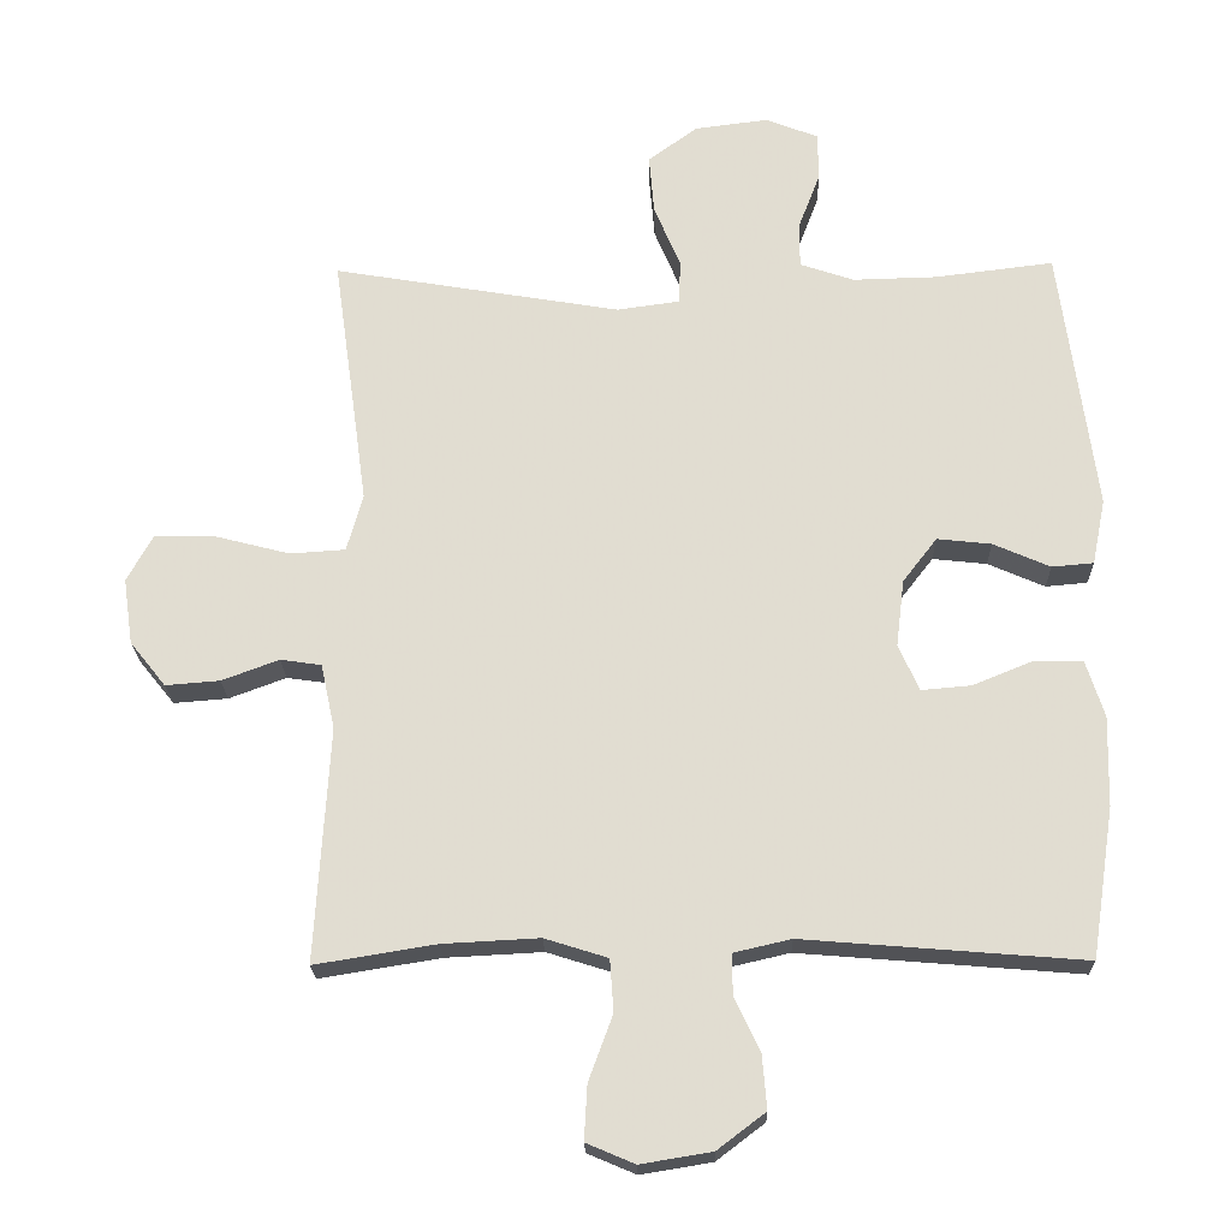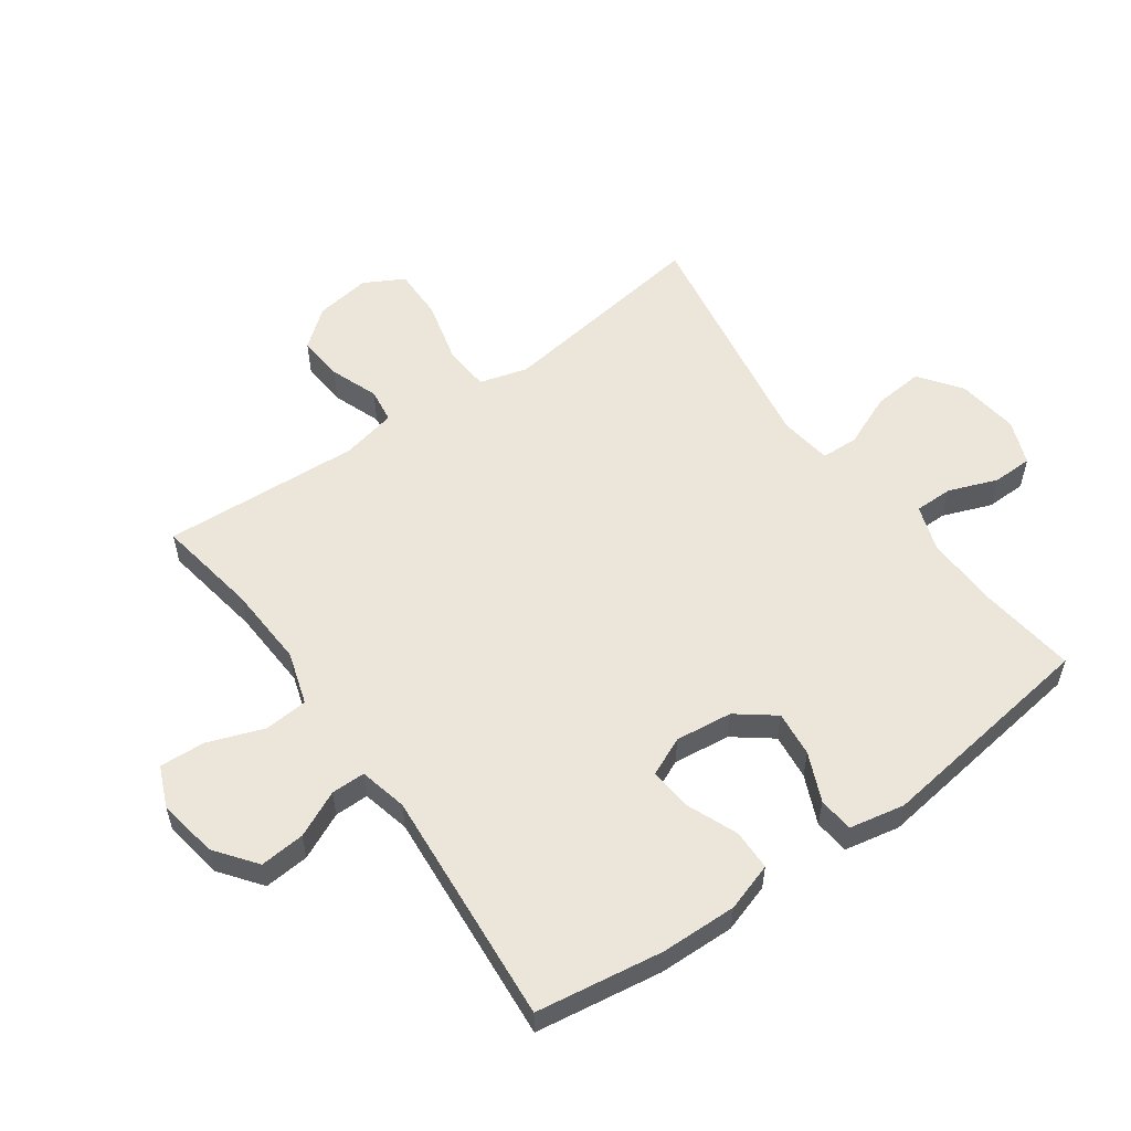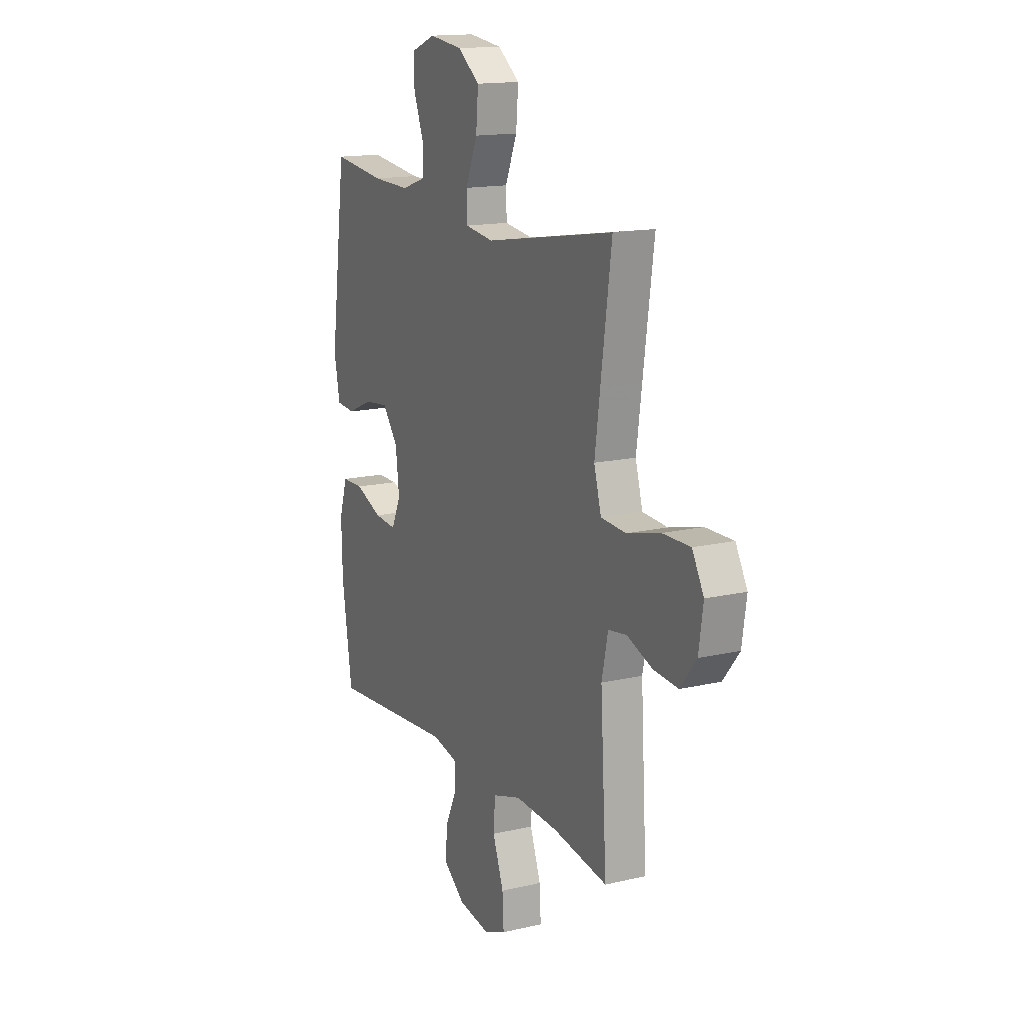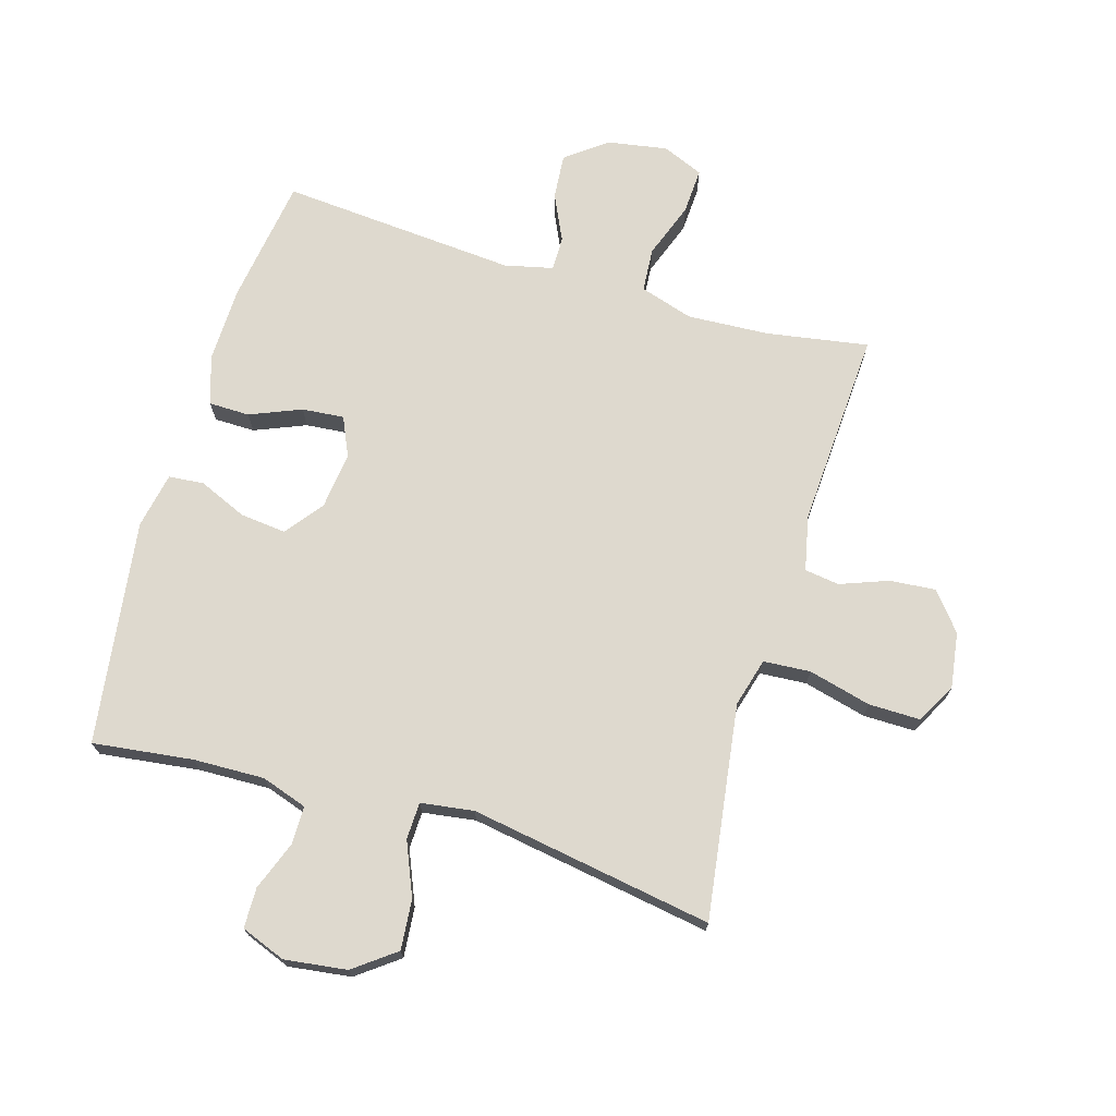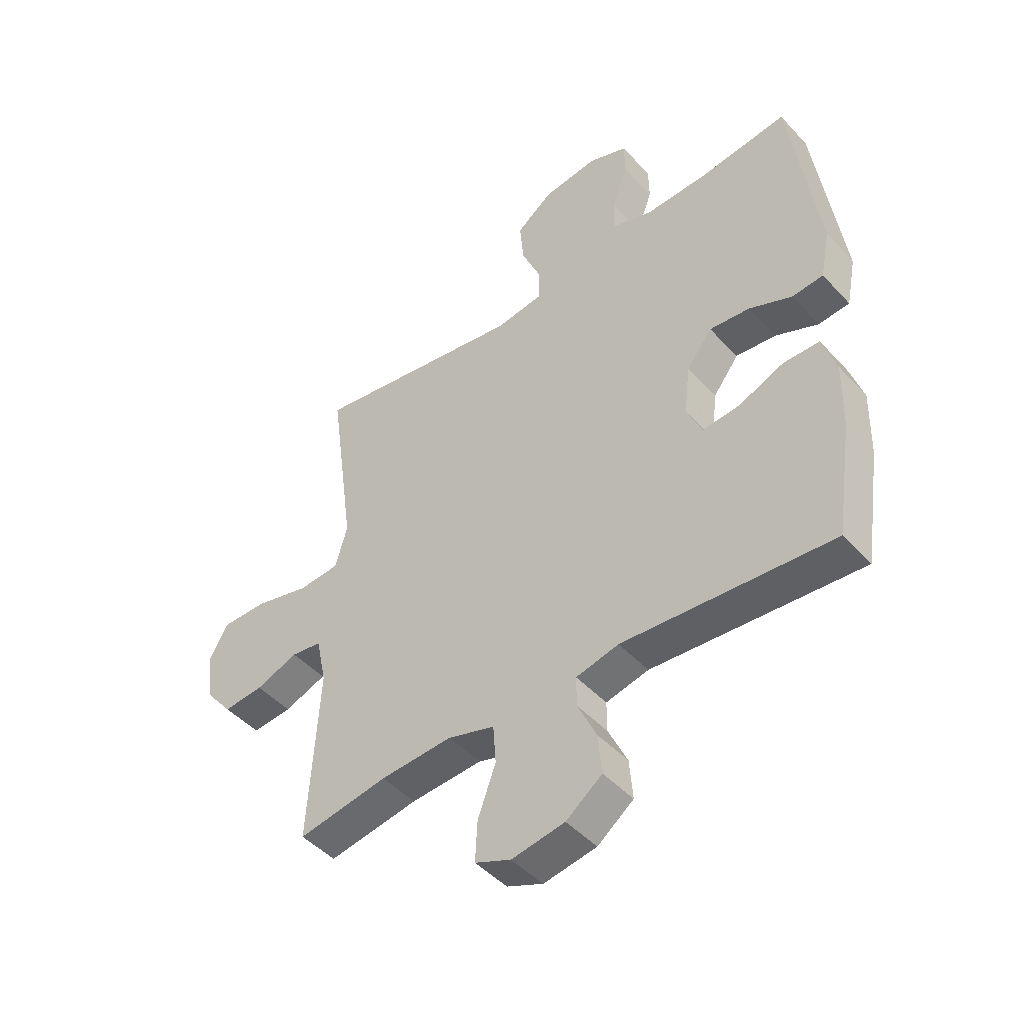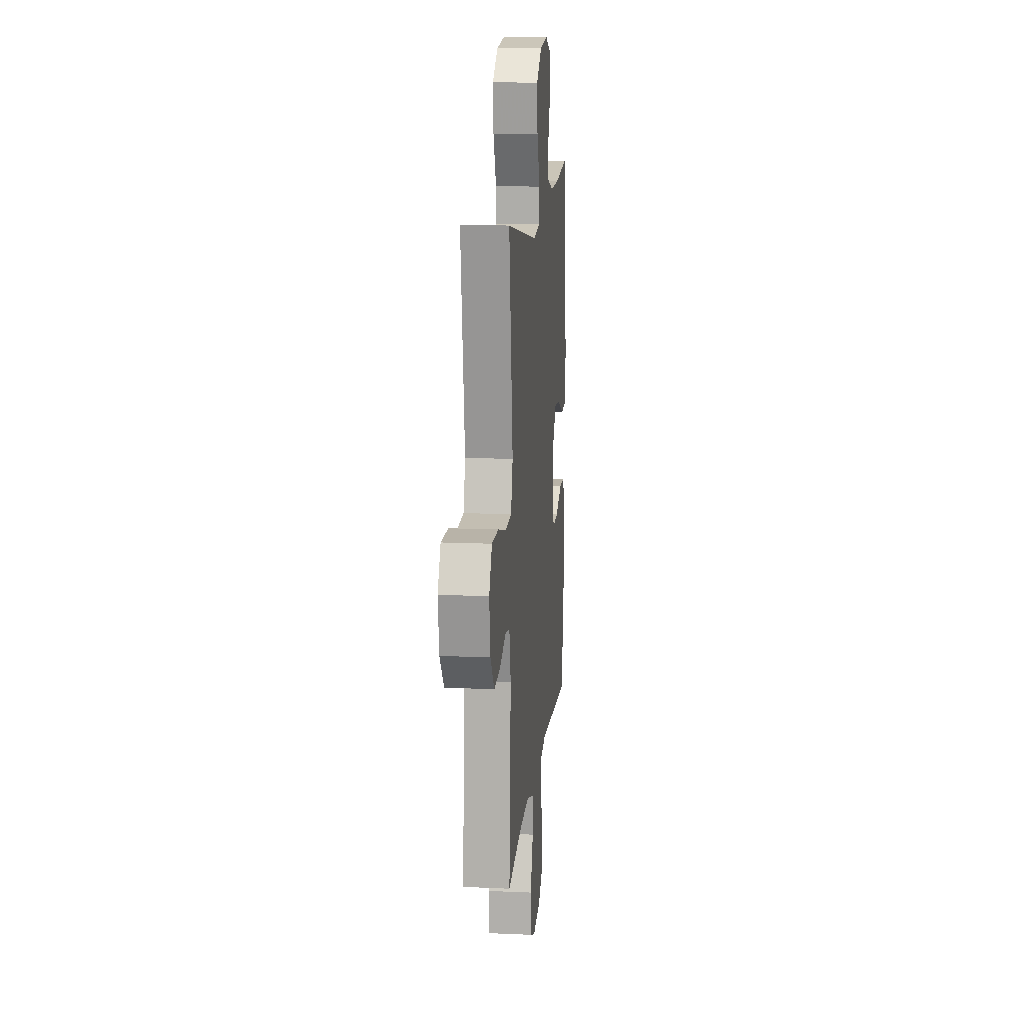
<metadata>
{"format":"obj","ext":"obj","renderer":"f3d","projection":"perspective","resolution":1024,"background":"white","views":[{"elev":-21.5,"azim":-178.7,"up":"+Z"},{"elev":56.0,"azim":-125.5,"up":"+Y"},{"elev":15.3,"azim":63.5,"up":"+Z"},{"elev":71.5,"azim":16.4,"up":"+Y"},{"elev":-46.7,"azim":-140.1,"up":"+Z"},{"elev":13.6,"azim":95.7,"up":"+Z"}]}
</metadata>
<code>
v 0.5 0.07 0.5
v 0.468 0.07 0.27
v 0.452 0.07 0.153
v 0.474 0.07 0.075
v 0.55 0.07 0.07
v 0.651 0.07 0.096
v 0.735 0.07 0.097
v 0.77 0.07 0.033
v 0.757 0.07 -0.057
v 0.708 0.07 -0.118
v 0.634 0.07 -0.112
v 0.556 0.07 -0.083
v 0.5 0.07 -0.091
v 0.481 0.07 -0.18
v 0.5 0.07 -0.5
v 0.335 0.07 -0.473
v 0.203 0.07 -0.466
v 0.117 0.07 -0.493
v 0.112 0.07 -0.564
v 0.145 0.07 -0.654
v 0.149 0.07 -0.728
v 0.083 0.07 -0.756
v -0.014 0.07 -0.74
v -0.08 0.07 -0.69
v -0.074 0.07 -0.617
v -0.039 0.07 -0.542
v -0.039 0.07 -0.487
v -0.117 0.07 -0.469
v -0.5 0.07 -0.5
v -0.531 0.07 -0.295
v -0.534 0.07 -0.172
v -0.509 0.07 -0.094
v -0.443 0.07 -0.093
v -0.36 0.07 -0.127
v -0.292 0.07 -0.133
v -0.264 0.07 -0.07
v -0.275 0.07 0.022
v -0.322 0.07 0.083
v -0.396 0.07 0.075
v -0.474 0.07 0.041
v -0.531 0.07 0.046
v -0.549 0.07 0.136
v -0.5 0.07 0.5
v -0.338 0.07 0.48
v -0.223 0.07 0.477
v -0.149 0.07 0.502
v -0.149 0.07 0.564
v -0.179 0.07 0.643
v -0.178 0.07 0.708
v -0.106 0.07 0.736
v -0.005 0.07 0.723
v 0.062 0.07 0.673
v 0.055 0.07 0.592
v 0.019 0.07 0.506
v 0.021 0.07 0.446
v 0.107 0.07 0.434
v 0.5 0 0.5
v 0.468 0 0.27
v 0.452 0 0.153
v 0.474 0 0.075
v 0.55 0 0.07
v 0.651 0 0.096
v 0.735 0 0.097
v 0.77 0 0.033
v 0.757 0 -0.057
v 0.708 0 -0.118
v 0.634 0 -0.112
v 0.556 0 -0.083
v 0.5 0 -0.091
v 0.481 0 -0.18
v 0.5 0 -0.5
v 0.335 0 -0.473
v 0.203 0 -0.466
v 0.117 0 -0.493
v 0.112 0 -0.564
v 0.145 0 -0.654
v 0.149 0 -0.728
v 0.083 0 -0.756
v -0.014 0 -0.74
v -0.08 0 -0.69
v -0.074 0 -0.617
v -0.039 0 -0.542
v -0.039 0 -0.487
v -0.117 0 -0.469
v -0.5 0 -0.5
v -0.531 0 -0.295
v -0.534 0 -0.172
v -0.509 0 -0.094
v -0.443 0 -0.093
v -0.36 0 -0.127
v -0.292 0 -0.133
v -0.264 0 -0.07
v -0.275 0 0.022
v -0.322 0 0.083
v -0.396 0 0.075
v -0.474 0 0.041
v -0.531 0 0.046
v -0.549 0 0.136
v -0.5 0 0.5
v -0.338 0 0.48
v -0.223 0 0.477
v -0.149 0 0.502
v -0.149 0 0.564
v -0.179 0 0.643
v -0.178 0 0.708
v -0.106 0 0.736
v -0.005 0 0.723
v 0.062 0 0.673
v 0.055 0 0.592
v 0.019 0 0.506
v 0.021 0 0.446
v 0.107 0 0.434
f 52 53 54
f 51 52 54
f 50 51 54
f 49 50 54
f 48 49 54
f 47 48 54
f 46 47 54 55
f 45 46 55
f 44 45 55 56
f 42 43 44
f 41 42 44
f 40 41 44
f 39 40 44
f 38 39 44 56
f 32 33 34
f 31 32 34
f 30 31 34
f 29 30 34
f 28 29 34
f 27 28 34 35
f 24 25 26
f 23 24 26
f 22 23 26
f 21 22 26
f 20 21 26
f 19 20 26
f 18 19 26 27
f 27 35 36
f 18 27 36
f 17 18 36
f 14 15 16
f 17 36 37
f 16 17 37
f 14 16 37
f 13 14 37
f 10 11 12
f 9 10 12
f 8 9 12
f 7 8 12
f 6 7 12
f 5 6 12
f 56 1 2
f 38 56 2
f 37 38 2
f 12 13 37
f 5 12 37
f 4 5 37
f 3 4 37
f 2 3 37
f 110 109 108
f 110 108 107
f 110 107 106
f 110 106 105
f 110 105 104
f 110 104 103
f 111 110 103 102
f 111 102 101
f 112 111 101 100
f 100 99 98
f 100 98 97
f 100 97 96
f 100 96 95
f 112 100 95 94
f 90 89 88
f 90 88 87
f 90 87 86
f 90 86 85
f 90 85 84
f 91 90 84 83
f 82 81 80
f 82 80 79
f 82 79 78
f 82 78 77
f 82 77 76
f 82 76 75
f 83 82 75 74
f 92 91 83
f 92 83 74
f 92 74 73
f 72 71 70
f 93 92 73
f 93 73 72
f 93 72 70
f 93 70 69
f 68 67 66
f 68 66 65
f 68 65 64
f 68 64 63
f 68 63 62
f 68 62 61
f 58 57 112
f 58 112 94
f 58 94 93
f 93 69 68
f 93 68 61
f 93 61 60
f 93 60 59
f 93 59 58
f 1 57 58 2
f 2 58 59 3
f 3 59 60 4
f 4 60 61 5
f 5 61 62 6
f 6 62 63 7
f 7 63 64 8
f 8 64 65 9
f 9 65 66 10
f 10 66 67 11
f 11 67 68 12
f 12 68 69 13
f 13 69 70 14
f 14 70 71 15
f 15 71 72 16
f 16 72 73 17
f 17 73 74 18
f 18 74 75 19
f 19 75 76 20
f 20 76 77 21
f 21 77 78 22
f 22 78 79 23
f 23 79 80 24
f 24 80 81 25
f 25 81 82 26
f 26 82 83 27
f 27 83 84 28
f 28 84 85 29
f 29 85 86 30
f 30 86 87 31
f 31 87 88 32
f 32 88 89 33
f 33 89 90 34
f 34 90 91 35
f 35 91 92 36
f 36 92 93 37
f 37 93 94 38
f 38 94 95 39
f 39 95 96 40
f 40 96 97 41
f 41 97 98 42
f 42 98 99 43
f 43 99 100 44
f 44 100 101 45
f 45 101 102 46
f 46 102 103 47
f 47 103 104 48
f 48 104 105 49
f 49 105 106 50
f 50 106 107 51
f 51 107 108 52
f 52 108 109 53
f 53 109 110 54
f 54 110 111 55
f 55 111 112 56
f 56 112 57 1

</code>
